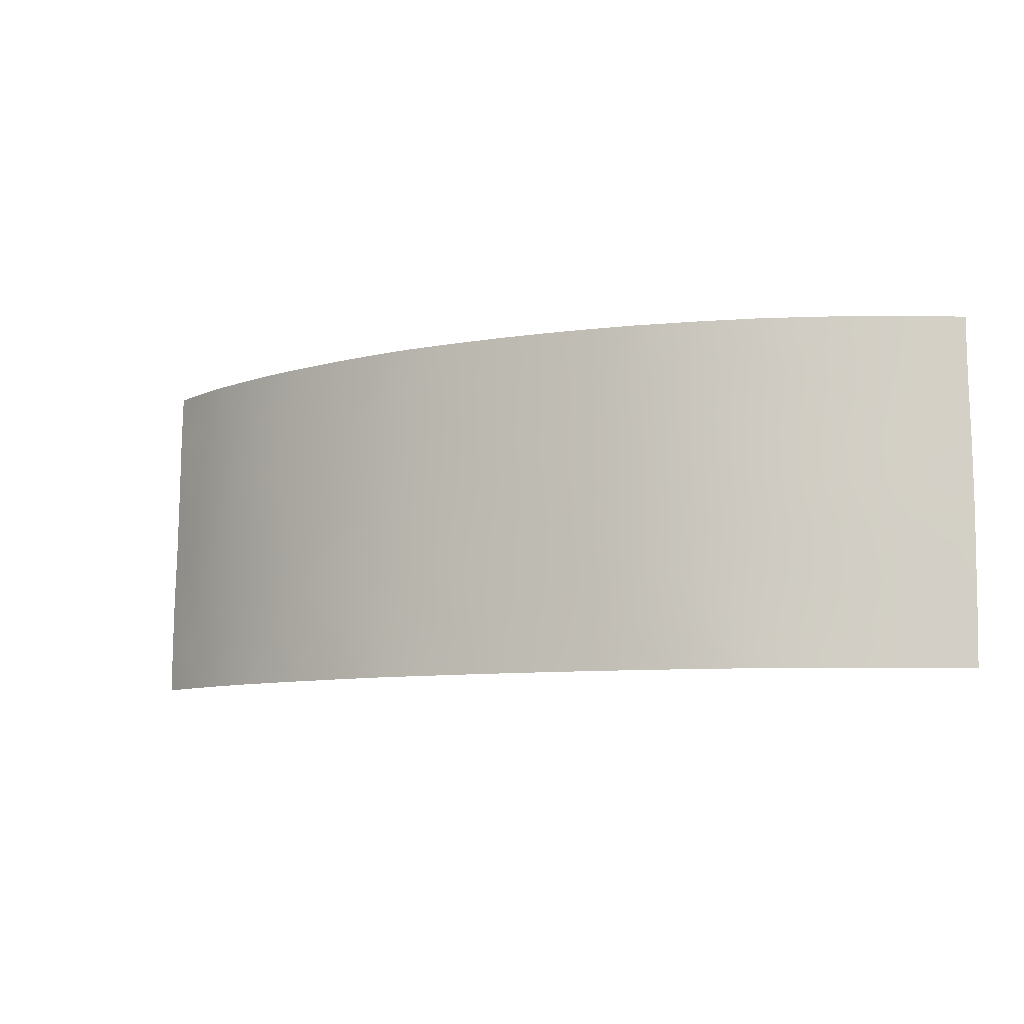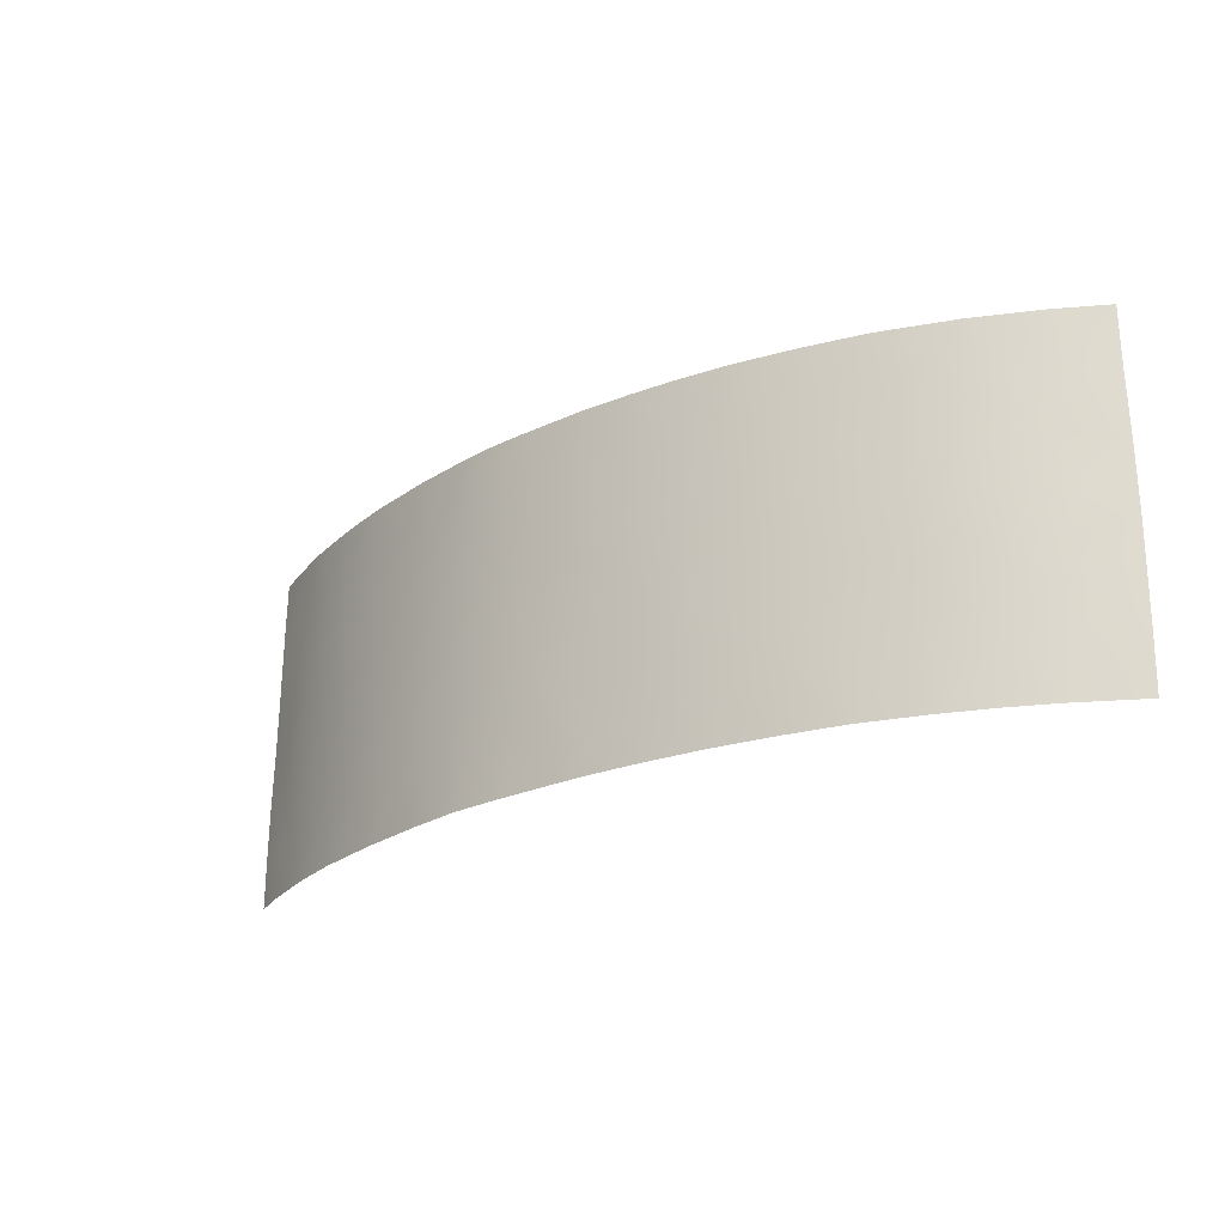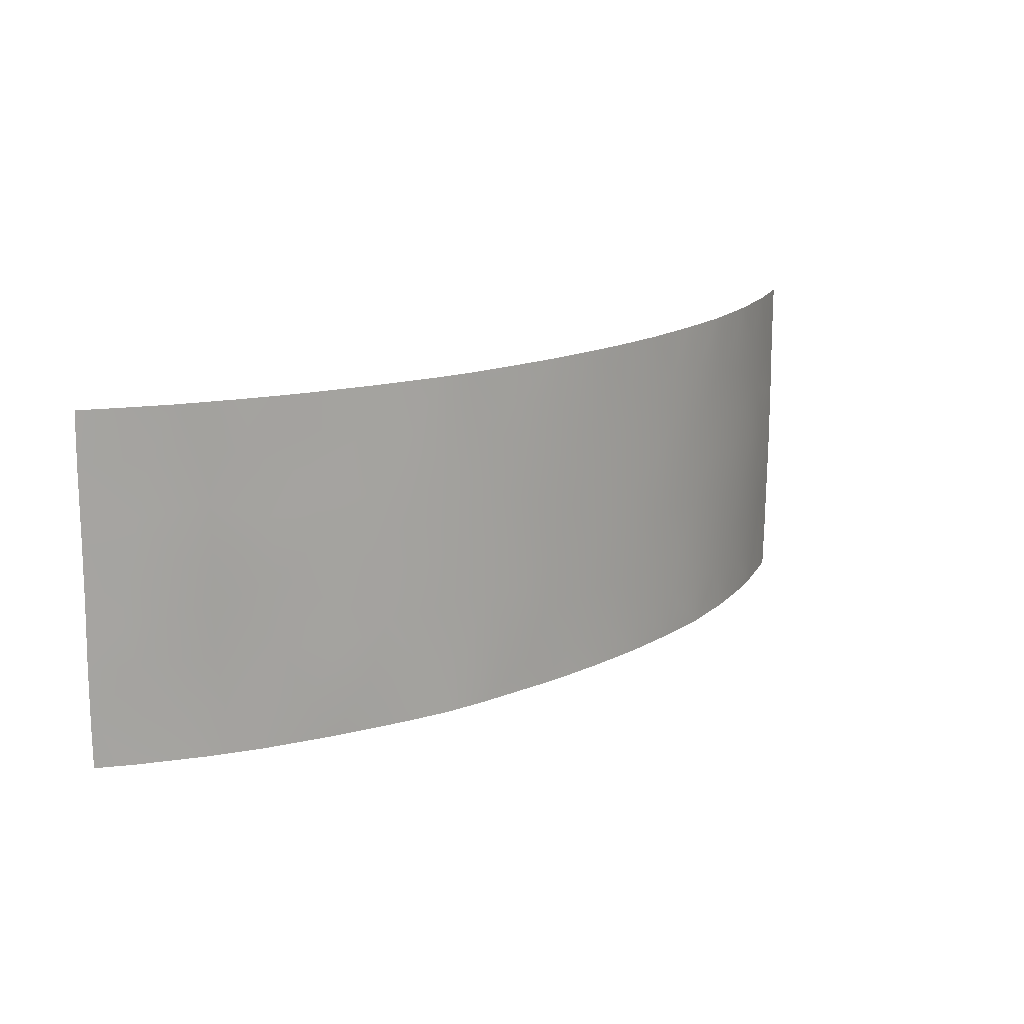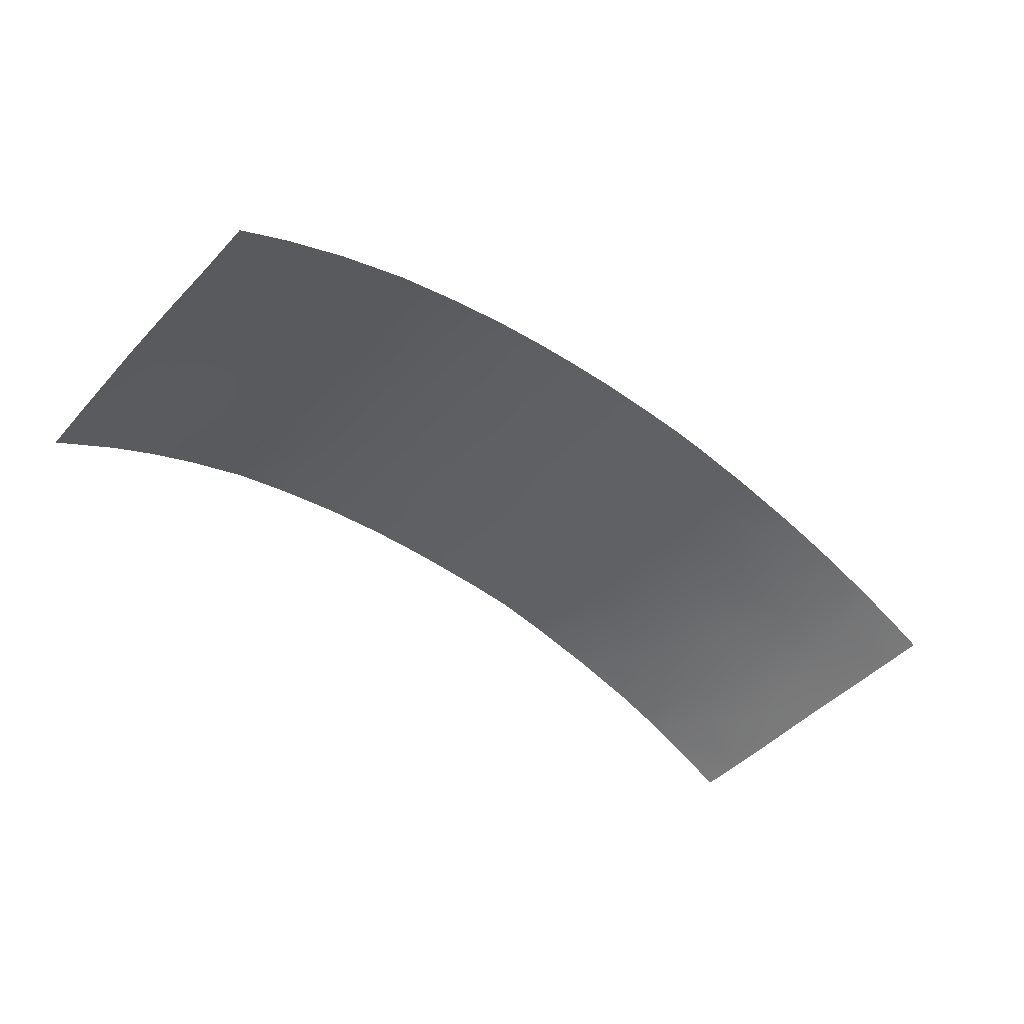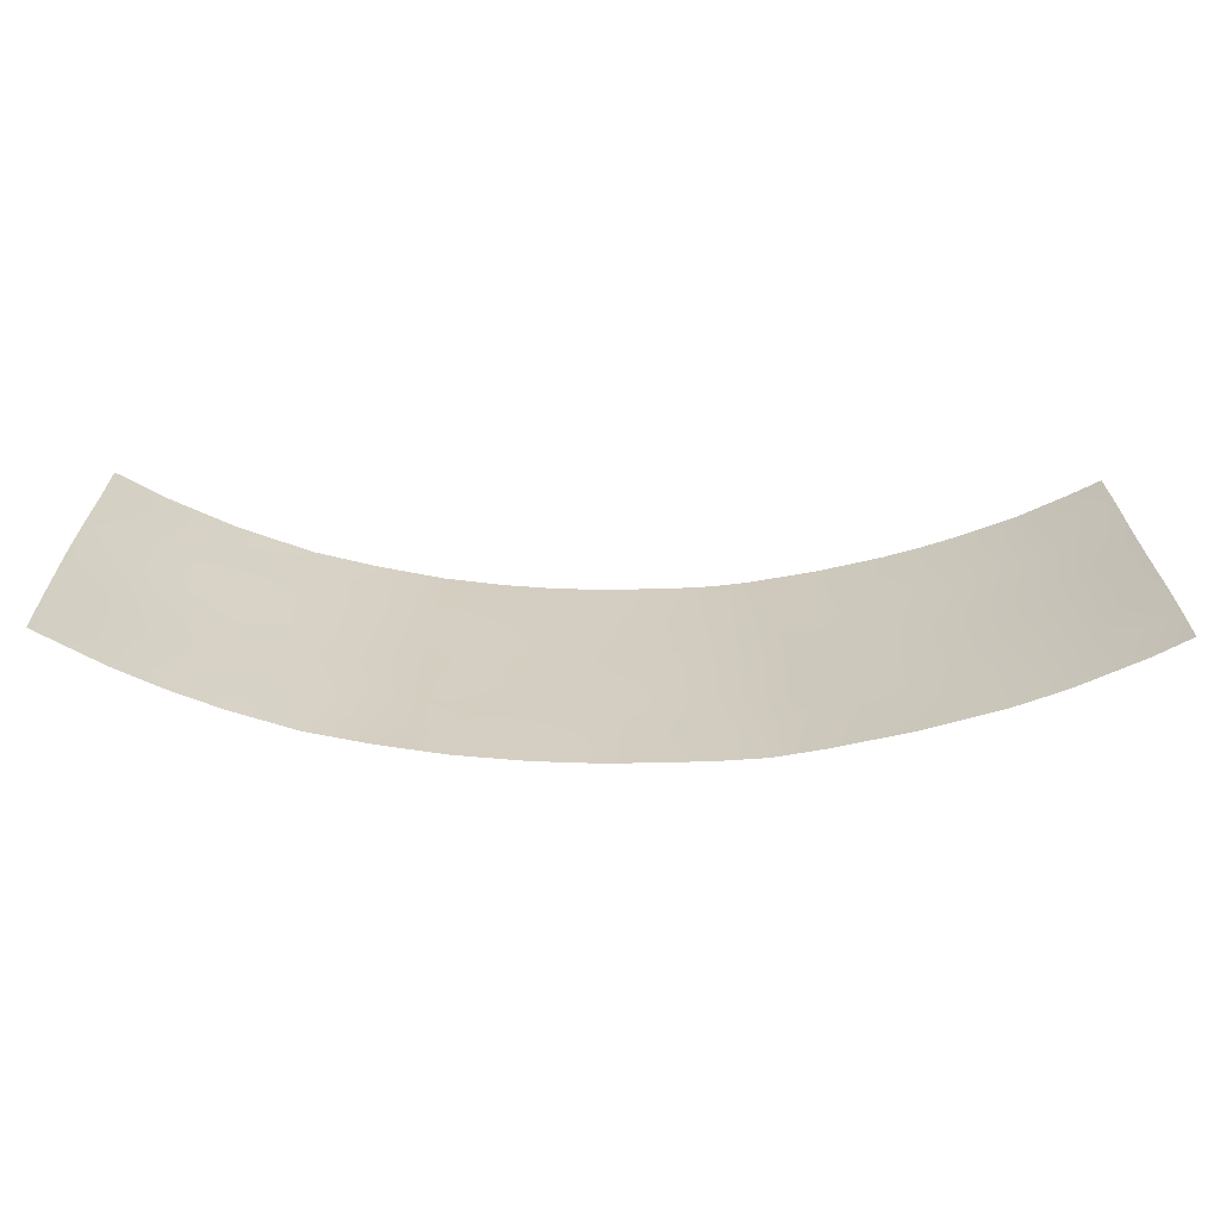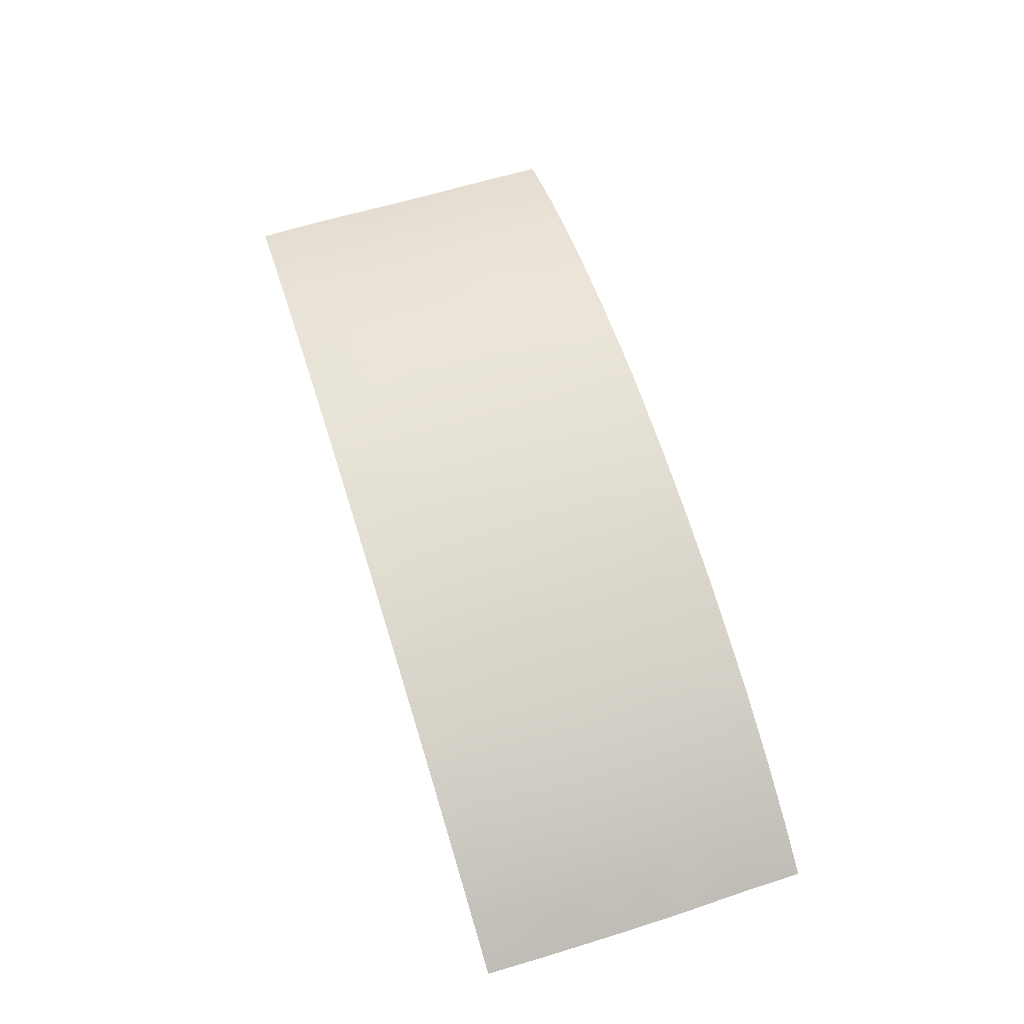
<metadata>
{"format":"obj","ext":"obj","renderer":"f3d","projection":"perspective","resolution":1024,"background":"white","views":[{"elev":-8.6,"azim":25.2,"up":"+Y"},{"elev":-24.1,"azim":36.4,"up":"+Y"},{"elev":17.0,"azim":-40.7,"up":"+Y"},{"elev":-44.6,"azim":140.6,"up":"+Z"},{"elev":-65.5,"azim":179.5,"up":"+Y"},{"elev":67.5,"azim":72.5,"up":"+Z"}]}
</metadata>
<code>
v 11.35 -41.76 94.45
v -13.3 -44.93 93.17
v -4.023 -50 95.91
v -10.38 -39.97 94.24
v -9.878 -44 94.47
v 1.455 -41.79 96.08
v 9.28 -50 95.17
v 9.069 -48.18 95.19
v 15.02 -38 92.92
v 16.73 -38.98 92
v 16.73 -38 92
v 16.73 -50 92
v 16.79 -42.41 92
v 8.237 -43.11 95.35
v -2.855 -38 95.9
v -8.017 -47.05 95.05
v 7.449 -39.42 95.45
v 1.426 -50 96.12
v 2.942 -40.48 96
v -12.79 -38 93.32
v -0.7948 -46.11 96.1
v 7.259 -50 95.57
v 16.8 -44.67 92
v 10.36 -38 94.77
v 0.8401 -38 96.06
v -12.34 -50 93.65
v -10.82 -38 94.07
v -3.915 -40.8 95.8
v 5.079 -50 95.89
v -15.69 -48.39 92
v -10.12 -42.01 94.37
v -15.7 -50 92
v -15.49 -38 92
v 14.57 -50 93.17
v -9.967 -46.36 94.46
v -0.4277 -41.01 96.07
v 14.69 -41.62 93.1
v 12.66 -40.46 93.98
v 2.221 -47.1 96.06
v -8.619 -40.82 94.8
v 4.948 -45.37 95.87
v 4.805 -43.53 95.87
v 14.06 -43.67 93.43
v -5.078 -44.51 95.66
v -2.567 -39.91 95.93
v 1.726 -43.53 96.07
v 10.16 -43.41 94.87
v -2.372 -50 96.04
v 16.76 -48.09 92
v 15.15 -48.46 92.89
v -5.254 -42.68 95.61
v -8.206 -45.15 94.97
v 9.961 -46.83 94.94
v 16.74 -40.05 92
v 1.485 -48.85 96.1
v 13.08 -42.15 93.81
v 8.239 -38 95.28
v 9.048 -39.6 95.13
v -4.104 -46.01 95.83
v 16.78 -46.28 92
v 1.125 -39.78 96.07
v 11.02 -45.23 94.61
v -10.64 -50 94.28
v -6.672 -43.88 95.33
v -8.268 -50 94.99
v -9.087 -48.44 94.77
v -8.428 -42.94 94.88
v 6.761 -44.75 95.63
v -8.978 -39.13 94.67
v -12.29 -46.55 93.61
v -15.56 -42.22 92
v 15.58 -43.71 92.67
v -14.68 -45.14 92.49
v -12.05 -41.31 93.66
v -15.6 -44.28 92
v -5.737 -50 95.58
v -6.975 -48.36 95.32
v -15.66 -46.51 92
v -14.26 -46.61 92.73
v -13.36 -48.3 93.17
v 15.66 -46.62 92.62
v 3.079 -44.92 96.03
v -6.319 -38 95.32
v -11.23 -43.04 94
v 4.683 -41.45 95.86
v -0.3881 -48.89 96.12
v -11.83 -39.34 93.72
v -14.5 -50 92.64
v -13.53 -39.69 92.99
v -14.44 -38 92.54
v 2.612 -38 96.01
v 6.134 -40.34 95.67
v 9.532 -41.47 95
v 12.13 -43.62 94.23
v -8.484 -38 94.8
v -9.679 -38 94.45
v 7.452 -48.41 95.55
v 12.87 -38 93.89
v 9.022 -45.1 95.17
v 11.42 -50 94.5
v 10.8 -48.51 94.69
v 7.76 -41.13 95.42
v 13.02 -48.75 93.88
v -4.045 -38 95.75
v -2.299 -45.96 96.01
v 4.186 -46.95 95.96
v 11.95 -46.98 94.29
v -11.11 -48.26 94.08
v 0.2362 -50 96.12
v -3.142 -47.97 95.96
v 4.424 -39.32 95.89
v 6.068 -38 95.68
v -1.635 -38 95.98
v 0.1053 -43.09 96.09
v -3.365 -43.88 95.9
v 7.98 -46.76 95.42
v 0.7753 -45.26 96.09
v 4.111 -38 95.91
v 3.12 -42.59 96
v 6.372 -42.46 95.68
v -11.51 -44.64 93.89
v -1.207 -44.41 96.06
v 3.575 -48.67 96
v 2.992 -50 96.06
v -6.22 -46.18 95.46
v -4.979 -48.06 95.71
v 13 -45.4 93.89
v -15.53 -39.76 92
v 13.93 -47.03 93.49
v -14.33 -43.58 92.66
v 13.05 -50 93.87
v -12.74 -43.2 93.41
v 6.06 -46.82 95.73
v 13.92 -39.33 93.44
v -5.383 -40.27 95.54
v 5.574 -48.51 95.81
v 0.2776 -47.38 96.12
v -0.8009 -39.18 96.04
v -14 -41.64 92.81
v -6.937 -41.67 95.25
v 12.17 -38.97 94.15
v -1.465 -47.79 96.07
v -1.913 -42.34 96
v 10.85 -39.93 94.62
v 14.9 -45.31 93.05
v -6.848 -39.55 95.22
v 15.88 -40.26 92.48
f 10 9 11
f 57 58 17
f 140 64 67
f 67 31 40
f 75 130 73
f 78 73 79
f 79 70 80
f 91 19 61
f 74 4 31
f 95 146 69
f 27 96 4
f 145 43 72
f 47 14 93
f 84 5 121
f 70 35 108
f 92 112 17
f 16 77 66
f 47 94 62
f 14 120 102
f 143 114 122
f 123 124 55
f 143 45 36
f 117 46 82
f 127 62 94
f 16 125 77
f 139 128 89
f 119 19 85
f 68 42 120
f 119 42 82
f 37 72 43
f 129 50 103
f 68 14 99
f 44 59 125
f 105 110 59
f 129 127 145
f 48 3 110
f 49 12 50
f 7 8 101
f 16 52 125
f 8 53 101
f 53 107 101
f 54 13 147
f 55 18 109
f 109 86 55
f 57 24 58
f 20 87 89
f 60 49 81
f 26 88 80
f 107 53 62
f 80 108 26
f 63 26 108
f 52 64 125
f 65 63 66
f 106 39 82
f 5 67 52
f 67 64 52
f 4 69 40
f 119 46 6
f 6 19 119
f 24 98 141
f 72 13 23
f 140 67 40
f 67 5 31
f 2 73 130
f 75 71 130
f 74 87 4
f 76 65 77
f 78 75 73
f 79 73 2
f 30 79 80
f 24 144 58
f 52 35 5
f 83 104 135
f 79 2 70
f 88 32 30
f 20 89 90
f 25 91 61
f 91 118 111
f 92 120 85
f 92 85 111
f 58 93 102
f 17 58 102
f 43 94 56
f 79 30 78
f 47 1 94
f 1 56 94
f 5 84 31
f 84 74 31
f 135 51 140
f 140 51 64
f 95 83 146
f 69 146 40
f 95 69 96
f 27 4 87
f 4 96 69
f 125 64 44
f 23 145 72
f 145 127 43
f 54 147 10
f 7 22 97
f 98 9 134
f 62 53 99
f 99 53 116
f 53 8 116
f 100 7 101
f 14 68 120
f 22 29 136
f 102 120 92
f 102 92 17
f 100 101 103
f 52 16 35
f 104 15 45
f 93 14 102
f 103 101 107
f 1 47 93
f 121 5 35
f 4 40 31
f 80 70 108
f 66 63 108
f 87 20 27
f 86 109 48
f 50 12 34
f 111 112 92
f 17 112 57
f 113 138 15
f 113 25 138
f 66 77 65
f 46 114 6
f 37 38 134
f 76 126 3
f 137 39 55
f 136 29 123
f 124 123 29
f 141 38 144
f 1 144 38
f 136 106 133
f 39 137 117
f 117 137 21
f 118 112 111
f 36 138 61
f 1 93 144
f 82 46 119
f 85 120 42
f 2 121 70
f 133 41 68
f 82 41 106
f 22 136 97
f 19 6 61
f 123 39 106
f 123 106 136
f 39 123 55
f 55 124 18
f 1 38 56
f 56 38 37
f 35 70 121
f 138 45 15
f 138 36 45
f 114 117 122
f 122 117 21
f 39 117 82
f 117 114 46
f 126 76 77
f 127 107 62
f 77 125 126
f 84 121 132
f 132 121 2
f 66 35 16
f 40 146 140
f 139 130 71
f 42 119 85
f 85 19 111
f 145 81 129
f 68 41 42
f 147 134 9
f 82 42 41
f 7 97 8
f 97 116 8
f 141 98 134
f 56 37 43
f 103 34 131
f 103 131 100
f 126 125 59
f 103 50 34
f 116 68 99
f 99 14 47
f 99 47 62
f 122 105 115
f 105 59 115
f 44 115 59
f 129 103 107
f 130 132 2
f 142 21 137
f 74 84 132
f 129 107 127
f 43 127 94
f 86 48 142
f 110 105 142
f 28 115 51
f 116 133 68
f 51 115 44
f 105 21 142
f 50 81 49
f 134 147 37
f 141 134 38
f 51 44 64
f 51 135 28
f 129 81 50
f 106 41 133
f 13 72 37
f 128 139 71
f 90 89 128
f 90 128 33
f 126 59 110
f 110 3 126
f 122 21 105
f 86 137 55
f 89 87 74
f 88 30 80
f 139 89 74
f 137 86 142
f 23 60 81
f 83 135 146
f 36 61 6
f 139 132 130
f 144 24 141
f 66 108 35
f 138 25 61
f 97 136 133
f 114 143 36
f 36 6 114
f 139 74 132
f 97 133 116
f 140 146 135
f 110 142 48
f 111 19 91
f 45 143 28
f 28 143 115
f 144 93 58
f 143 122 115
f 145 23 81
f 147 9 10
f 37 147 13
f 28 135 104
f 28 104 45

</code>
